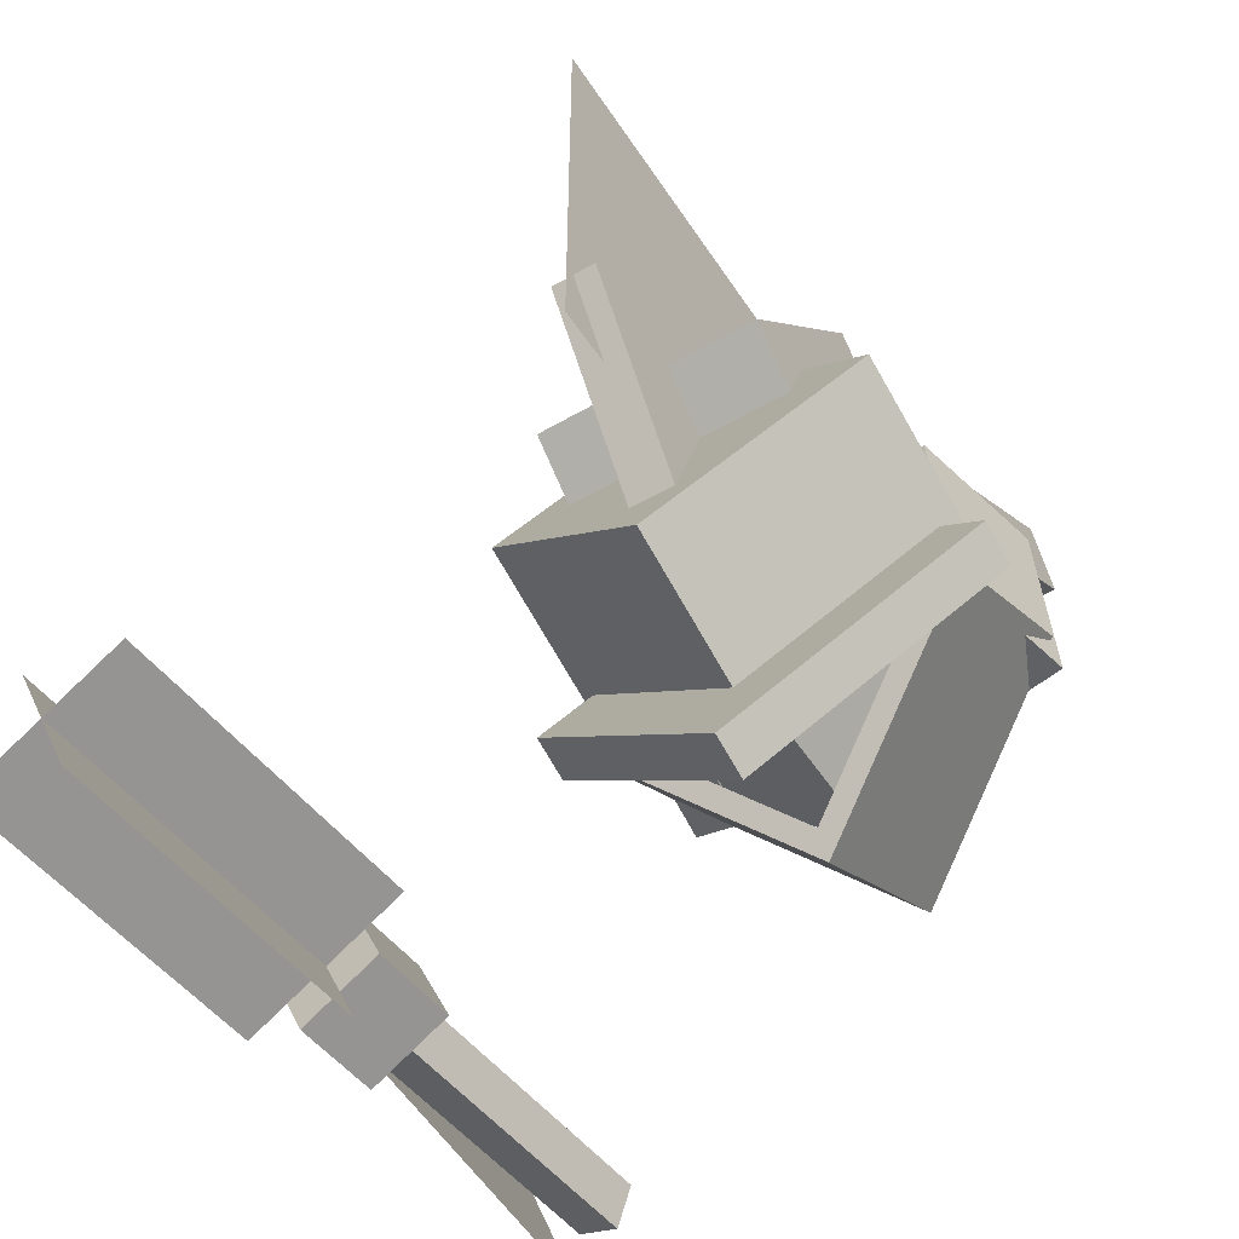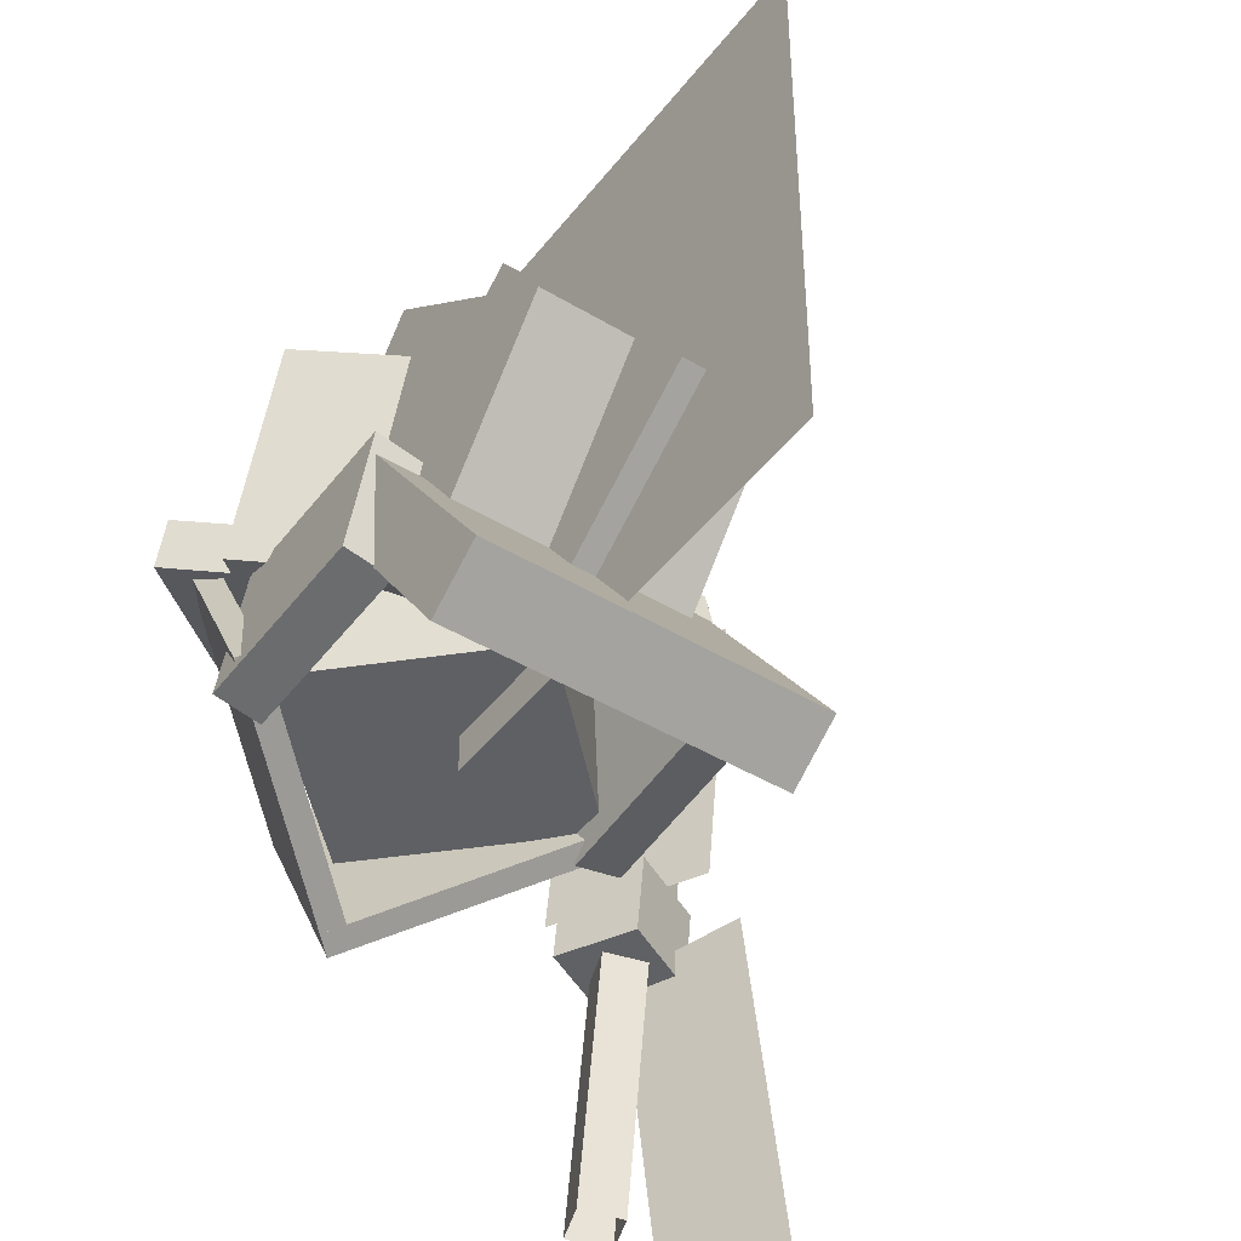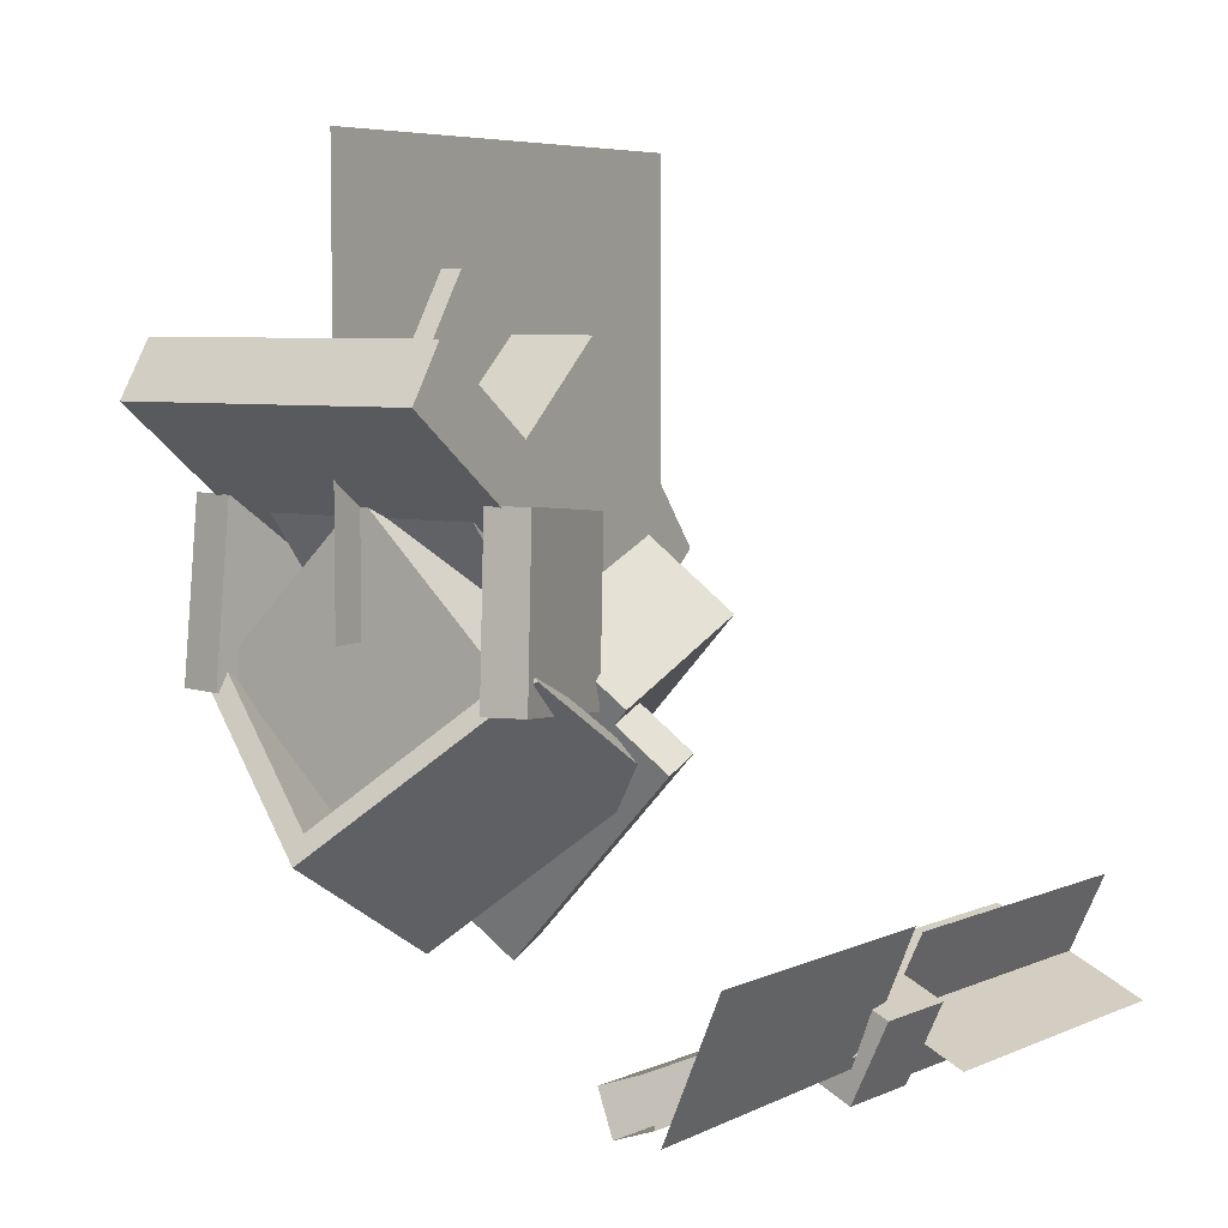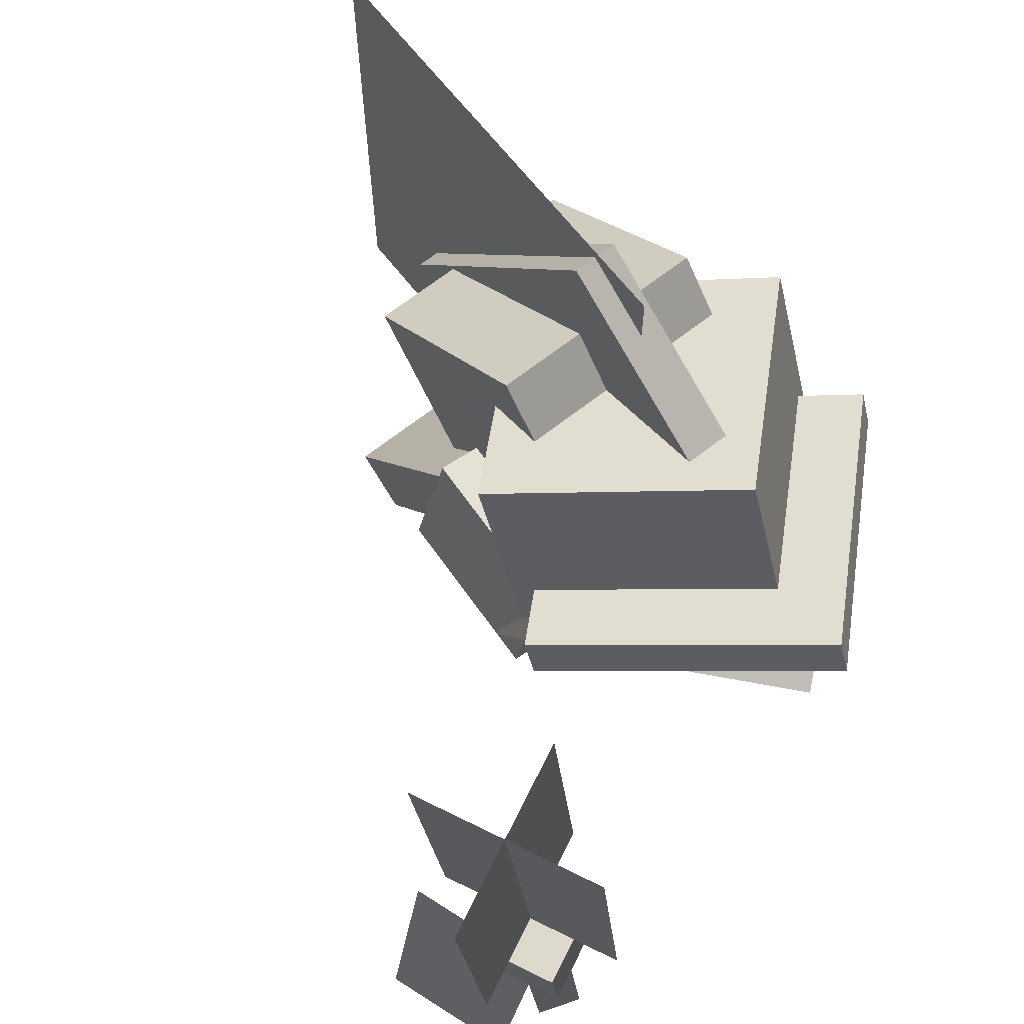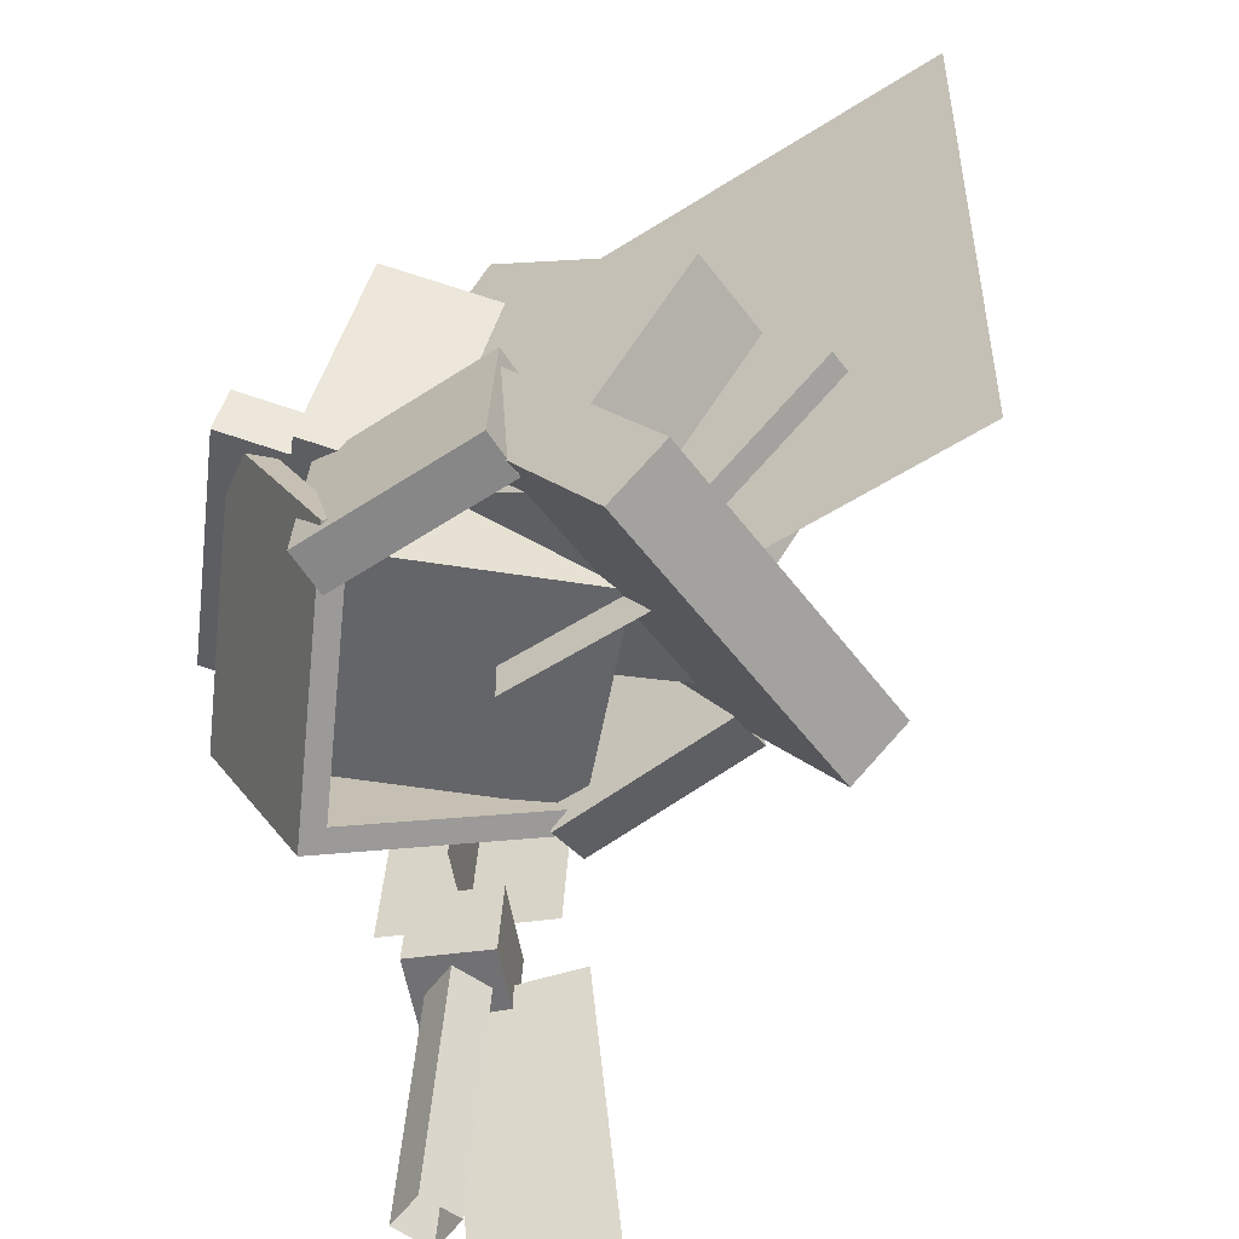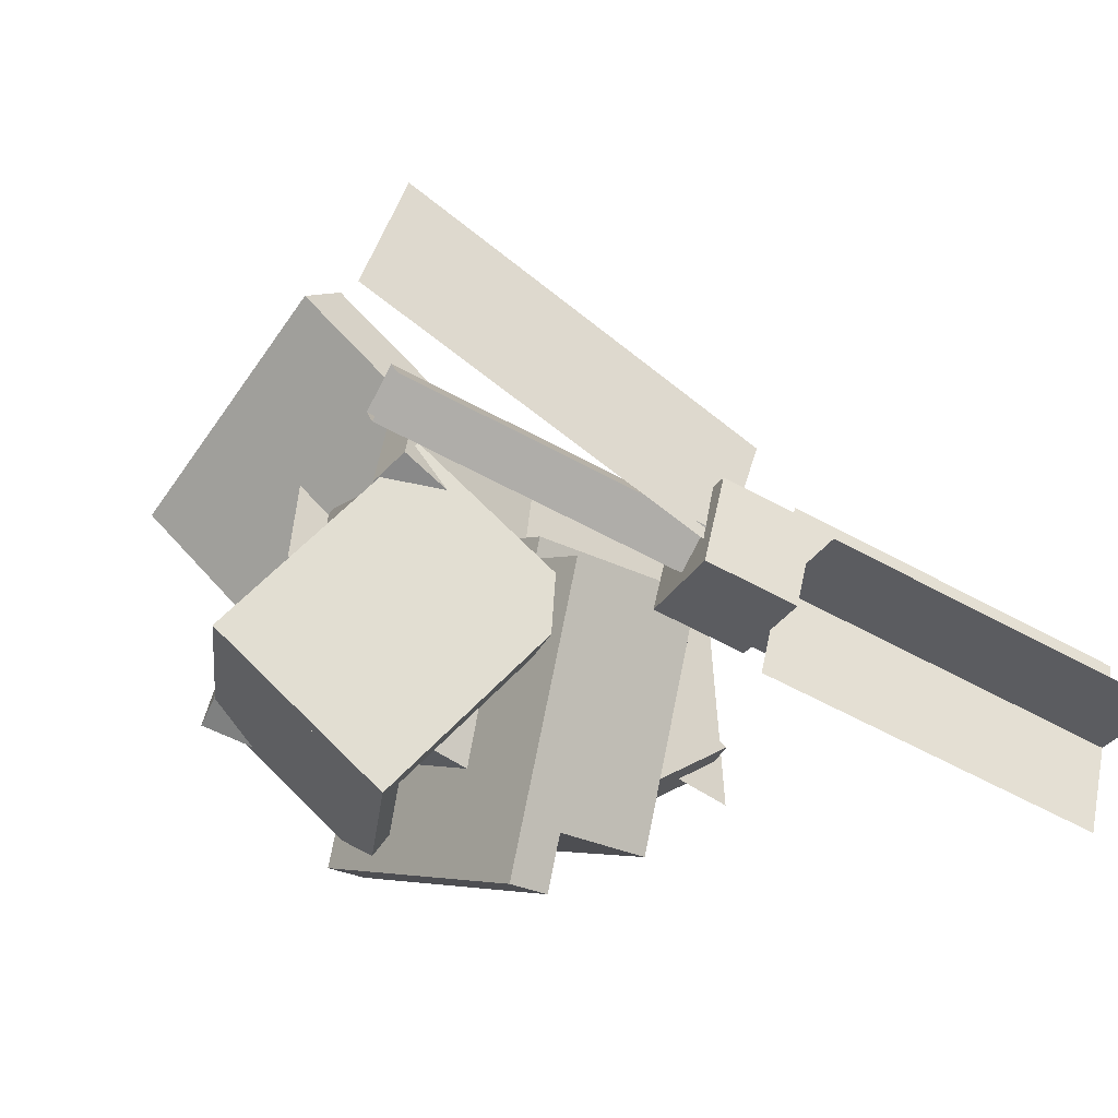
<metadata>
{"format":"obj","ext":"obj","renderer":"f3d","projection":"perspective","resolution":1024,"background":"white","views":[{"elev":-51.9,"azim":-147.8,"up":"+Z"},{"elev":-44.4,"azim":-35.1,"up":"+Y"},{"elev":6.0,"azim":32.6,"up":"+Z"},{"elev":67.3,"azim":141.9,"up":"+Y"},{"elev":-51.6,"azim":-54.9,"up":"+Y"},{"elev":-59.4,"azim":55.6,"up":"+Z"}]}
</metadata>
<code>
o cube
v 0.3349 0.3665 0.3746
v 0.2972 0.1519 0.3933
v 0.2734 0.3774 0.3755
v 0.2357 0.1628 0.3943
v 0.2809 0.3979 0.6246
v 0.2432 0.1832 0.6433
v 0.3424 0.387 0.6236
v 0.3047 0.1723 0.6424
f 1 2 3
f 2 4 3
f 5 6 7
f 6 8 7
f 5 7 3
f 7 1 3
f 8 6 2
f 6 4 2
f 7 8 1
f 8 2 1
f 3 4 5
f 4 6 5
o cube.000
v 0.6576 0.387 0.6236
v 0.6953 0.1723 0.6424
v 0.7191 0.3979 0.6246
v 0.7568 0.1832 0.6433
v 0.7266 0.3774 0.3755
v 0.7643 0.1628 0.3943
v 0.6651 0.3665 0.3746
v 0.7028 0.1519 0.3933
f 9 10 11
f 10 12 11
f 13 14 15
f 14 16 15
f 13 15 11
f 15 9 11
f 16 14 10
f 14 12 10
f 15 16 9
f 16 10 9
f 11 12 13
f 12 14 13
o cube.001
v 0.6562 0.4695 0.8413
v 0.6562 0.2062 0.6203
v 0.6562 0.7106 0.554
v 0.6562 0.4473 0.3331
v 0.3438 0.7106 0.554
v 0.3438 0.4473 0.3331
v 0.3438 0.4695 0.8413
v 0.3438 0.2062 0.6203
f 17 18 19
f 18 20 19
f 21 22 23
f 22 24 23
f 21 23 19
f 23 17 19
f 24 22 18
f 22 20 18
f 23 24 17
f 24 18 17
f 19 20 21
f 20 22 21
o cube.002
v 0.5312 0.3598 0.9254
v 0.5312 0.1806 0.6695
v 0.5312 0.8718 0.567
v 0.5312 0.6926 0.311
v 0.4688 0.8718 0.567
v 0.4688 0.6926 0.311
v 0.4688 0.3598 0.9254
v 0.4688 0.1806 0.6695
f 25 26 27
f 26 28 27
f 29 30 31
f 30 32 31
f 29 31 27
f 31 25 27
f 31 32 25
f 32 26 25
f 27 28 29
f 28 30 29
o cube.003
v 0.7188 0.05427 0.8409
v 0.7188 0.000497 0.7641
v 0.7188 0.3615 0.6258
v 0.7188 0.3077 0.549
v 0.2812 0.3615 0.6258
v 0.2812 0.3077 0.549
v 0.2812 0.05427 0.8409
v 0.2812 0.000497 0.7641
f 33 34 35
f 34 36 35
f 37 38 39
f 38 40 39
f 37 39 35
f 39 33 35
f 40 38 34
f 38 36 34
f 39 40 33
f 40 34 33
o cube.004
v 0.5 0.5938 0.6455
v 0.5 0.1875 0.6455
v 0.721 0.5938 0.4246
v 0.721 0.1875 0.4246
v 0.5 0.5938 0.2036
v 0.5 0.1875 0.2036
v 0.279 0.5938 0.4246
v 0.279 0.1875 0.4246
f 41 42 43
f 42 44 43
f 45 46 47
f 46 48 47
f 48 46 42
f 46 44 42
f 47 48 41
f 48 42 41
f 43 44 45
f 44 46 45
o cube.005
v 0.5001 0.8863 1.092
v 0.5001 0.1363 1.092
v 0.5001 0.8863 0.467
v 0.5001 0.1363 0.467
v 0.5 0.8863 0.467
v 0.5 0.1363 0.467
v 0.5 0.8863 1.092
v 0.5 0.1363 1.092
f 49 50 51
f 50 52 51
f 53 54 55
f 54 56 55
o cube.006
v 0.2569 0.4631 0.3004
v 0.5 0.3415 0.08988
v 0.2348 0.452 0.2812
v 0.4779 0.3305 0.07075
v 0.2348 0.1814 0.4375
v 0.4779 0.05984 0.227
v 0.2569 0.1924 0.4566
v 0.5 0.07089 0.2461
f 57 58 59
f 58 60 59
f 61 62 63
f 62 64 63
f 61 63 59
f 63 57 59
f 63 64 57
f 64 58 57
f 59 60 61
f 60 62 61
o cube.007
v 0.7431 0.4631 0.3004
v 0.7652 0.452 0.2812
v 0.4779 0.3305 0.07075
v 0.5 0.3194 0.05161
v 0.4779 0.05984 0.227
v 0.5 0.04879 0.2079
v 0.7431 0.1924 0.4566
v 0.7652 0.1814 0.4375
f 65 66 67
f 66 68 67
f 69 70 71
f 70 72 71
f 69 71 67
f 71 65 67
f 72 70 66
f 70 68 66
f 71 72 65
f 72 66 65
f 67 68 69
f 68 70 69
o cube.008
v 0.5 0.4689 0.1309
v 0.7652 0.3782 0.3801
v 0.2348 0.3782 0.3801
v 0.5 0.2875 0.6293
v 0.2348 0.6425 0.4763
v 0.5 0.5518 0.7254
v 0.5 0.7332 0.2271
v 0.7652 0.6425 0.4763
f 73 74 75
f 74 76 75
f 77 78 79
f 78 80 79
f 77 79 75
f 79 73 75
f 80 78 74
f 78 76 74
f 79 80 73
f 80 74 73
f 75 76 77
f 76 78 77
o cube.009
v 0.5 0.5142 0.006317
v 0.8094 0.4084 0.297
v 0.4337 0.4916 0.06861
v 0.7431 0.3857 0.3593
v 0.4337 0.5503 0.08999
v 0.7431 0.4445 0.3807
v 0.5 0.573 0.02769
v 0.8094 0.4671 0.3184
f 81 82 83
f 82 84 83
f 85 86 87
f 86 88 87
f 85 87 83
f 87 81 83
f 88 86 82
f 86 84 82
f 87 88 81
f 88 82 81
o cube.010
v 0.4337 0.4916 0.06861
v 0.5 0.4689 0.1309
v 0.1906 0.4084 0.297
v 0.2569 0.3857 0.3593
v 0.1906 0.4671 0.3184
v 0.2569 0.4445 0.3807
v 0.4337 0.5503 0.08999
v 0.5 0.5276 0.1523
f 89 90 91
f 90 92 91
f 93 94 95
f 94 96 95
f 93 95 91
f 95 89 91
f 91 92 93
f 92 94 93
o cube.011
v 1.058 0.4043 0.04005
v 1.023 -0.000439 0.04005
v 1.079 0.4024 -0.01868
v 1.044 -0.002302 -0.01868
v 1.021 0.4075 -0.04005
v 0.9854 0.002817 -0.04005
v 0.9995 0.4094 0.01868
v 0.9641 0.00468 0.01868
f 97 98 99
f 98 100 99
f 101 102 103
f 102 104 103
f 103 104 97
f 104 98 97
f 99 100 101
f 100 102 101
o cube.012
v 1.02 0.5331 0.08306
v 1.009 0.4085 0.08306
v 1.133 0.5232 0.03023
v 1.122 0.3987 0.03023
v 1.08 0.5278 -0.08306
v 1.07 0.4033 -0.08306
v 0.9676 0.5377 -0.03023
v 0.9567 0.4131 -0.03023
f 105 106 107
f 106 108 107
f 109 110 111
f 110 112 111
f 109 111 107
f 111 105 107
f 112 110 106
f 110 108 106
f 111 112 105
f 112 106 105
f 107 108 109
f 108 110 109
o cube.013
v 1.068 0.4327 -0.03768
v 1.109 -0.09606 -0.006131
v 1.132 0.4481 0.1379
v 1.173 -0.08065 0.1694
v 1.132 0.4481 0.1379
v 1.173 -0.08064 0.1694
v 1.068 0.4327 -0.0377
v 1.109 -0.09605 -0.006153
f 113 114 115
f 114 116 115
f 117 118 119
f 118 120 119
o cube.014
v 0.9783 1.007 0.05288
v 0.9375 0.5403 0.05288
v 1.204 0.9875 -0.05277
v 1.163 0.5205 -0.05277
v 1.204 0.9875 -0.05283
v 1.163 0.5205 -0.05283
v 0.9783 1.007 0.05283
v 0.9375 0.5403 0.05283
f 121 122 123
f 122 124 123
f 125 126 127
f 126 128 127
o cube.015
v 1.144 0.9928 0.1133
v 1.103 0.5258 0.1133
v 1.039 1.002 -0.1133
v 0.9977 0.535 -0.1133
v 1.039 1.002 -0.1133
v 0.9977 0.535 -0.1133
v 1.144 0.9928 0.1133
v 1.103 0.5258 0.1133
f 129 130 131
f 130 132 131
f 133 134 135
f 134 136 135

</code>
